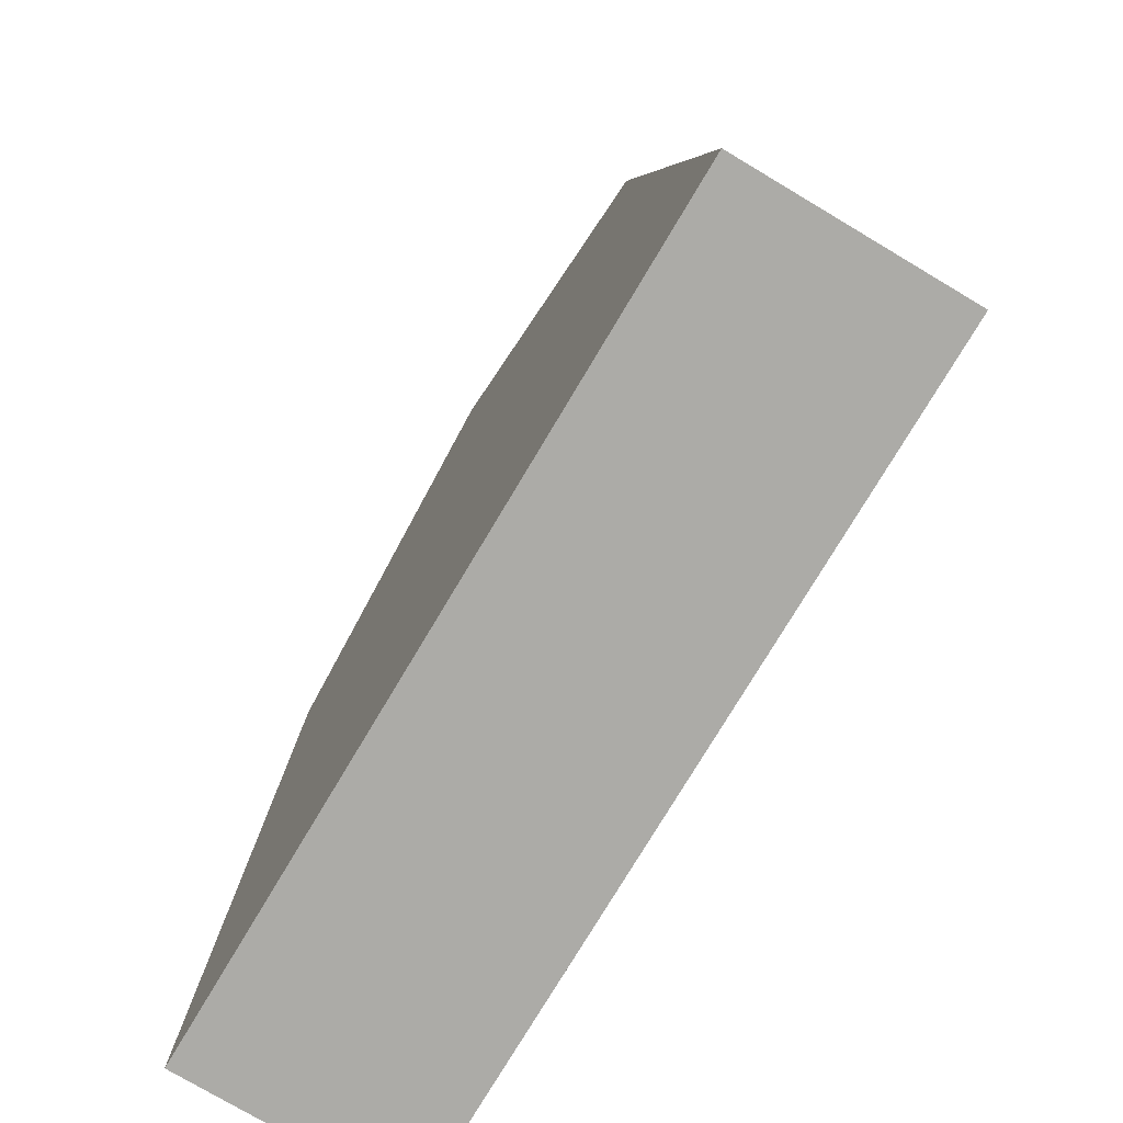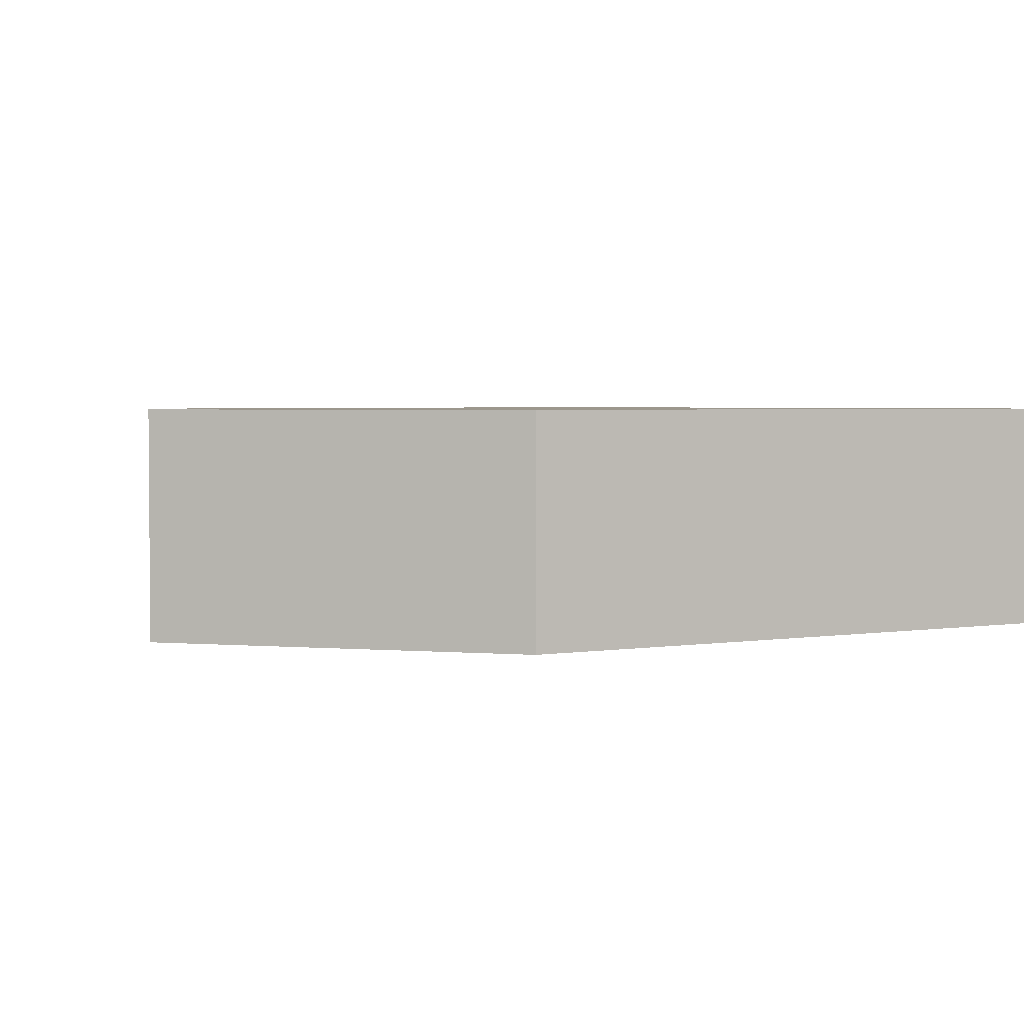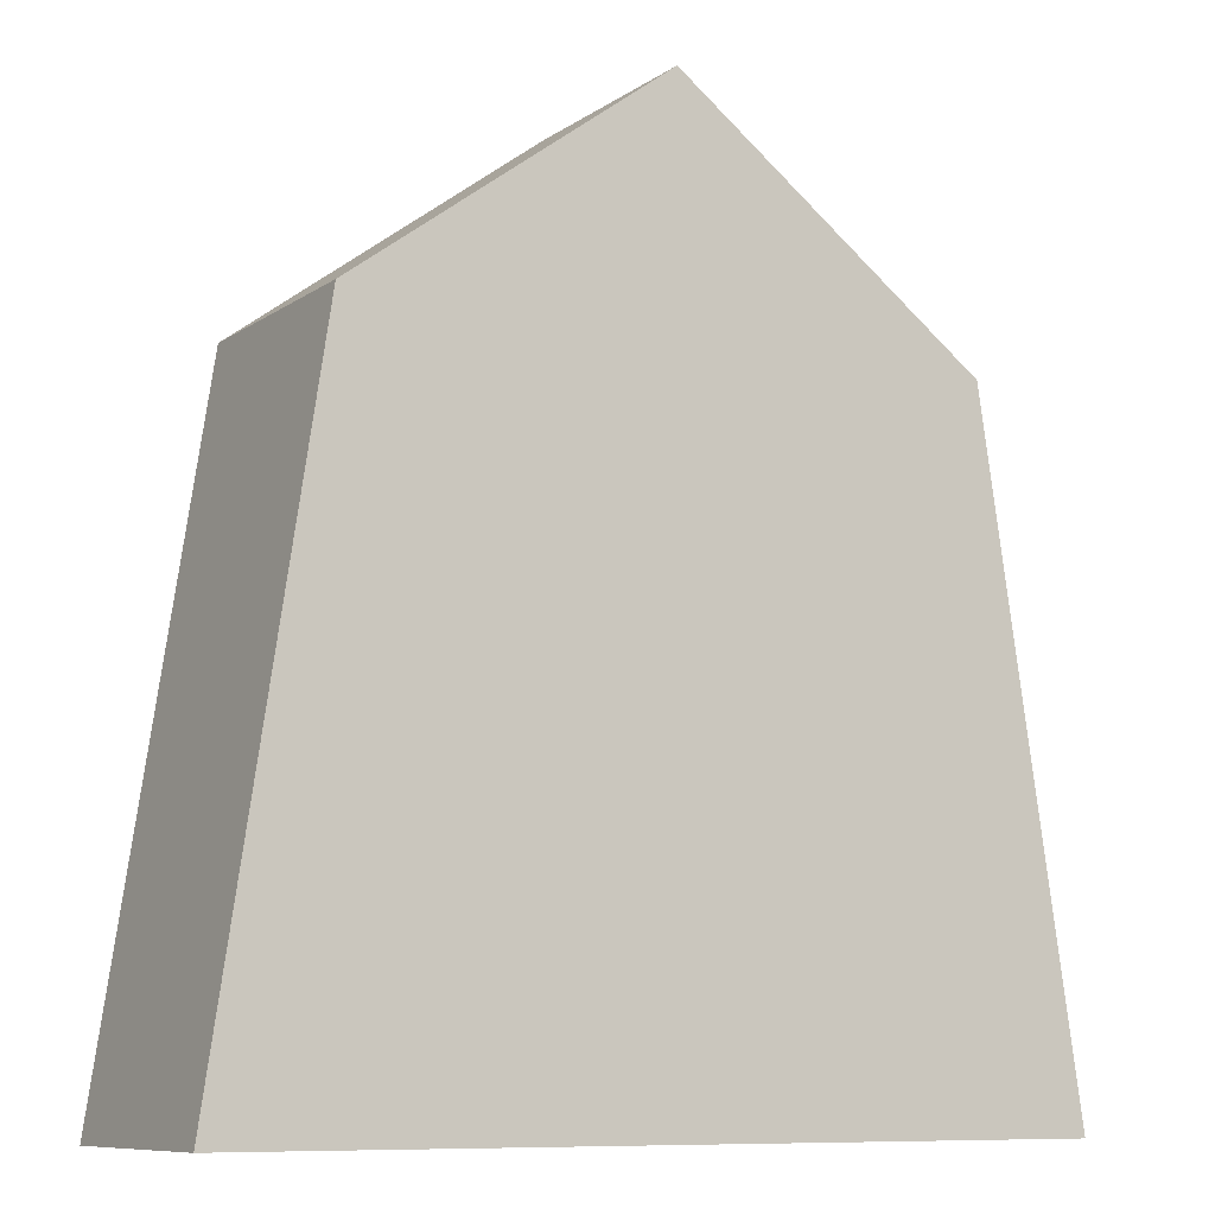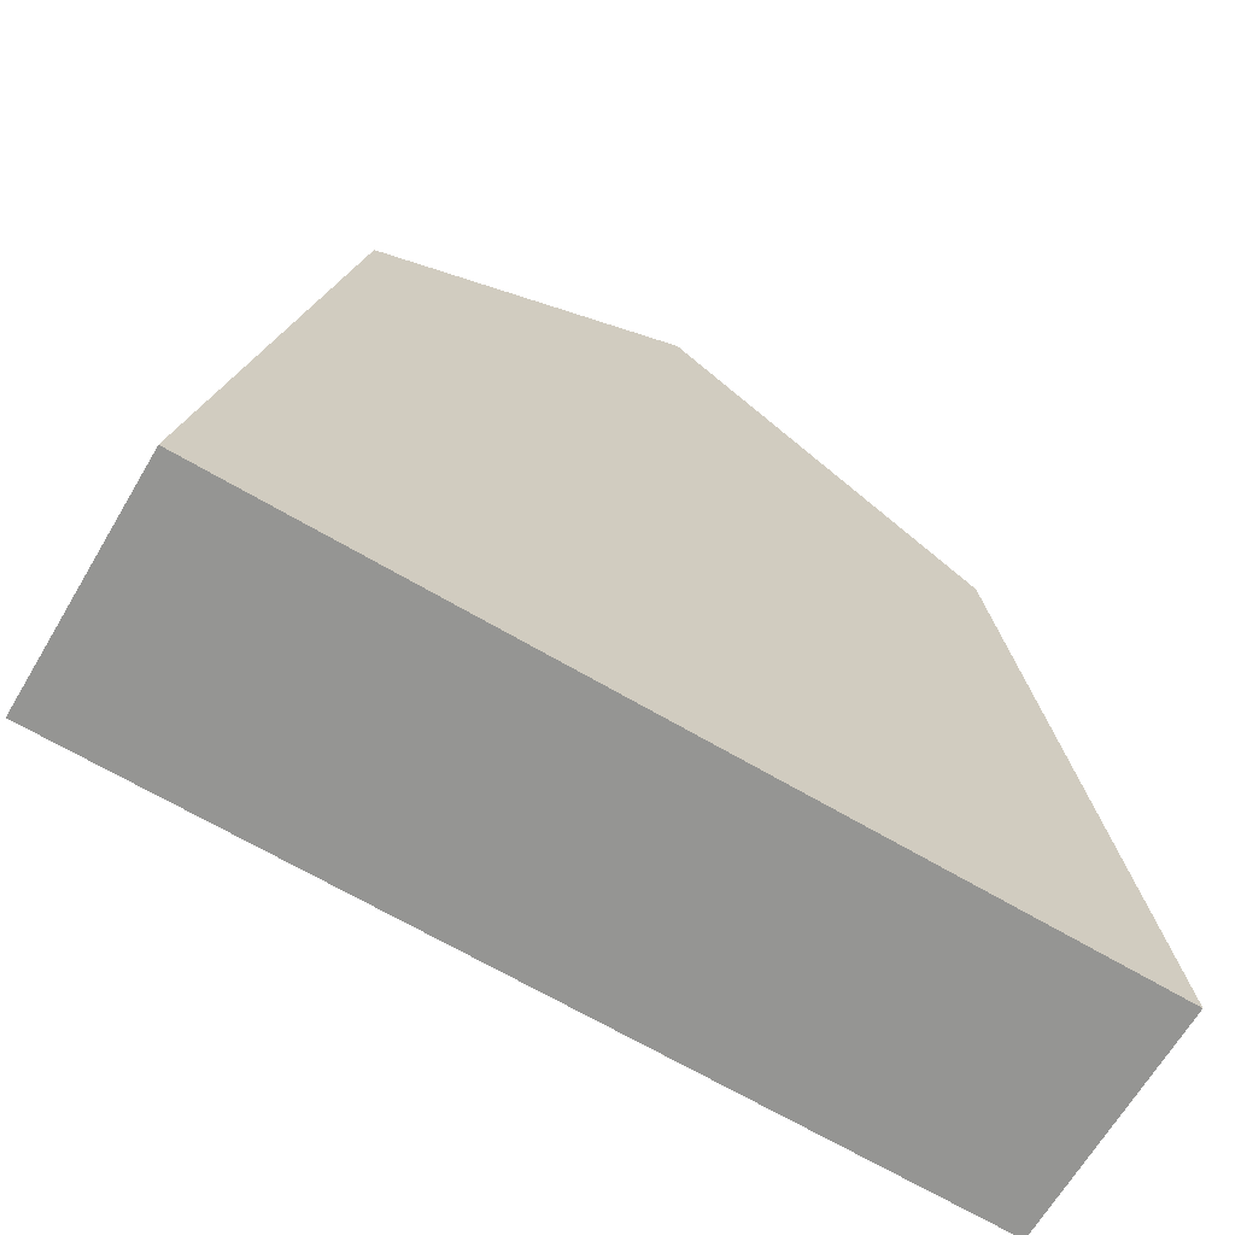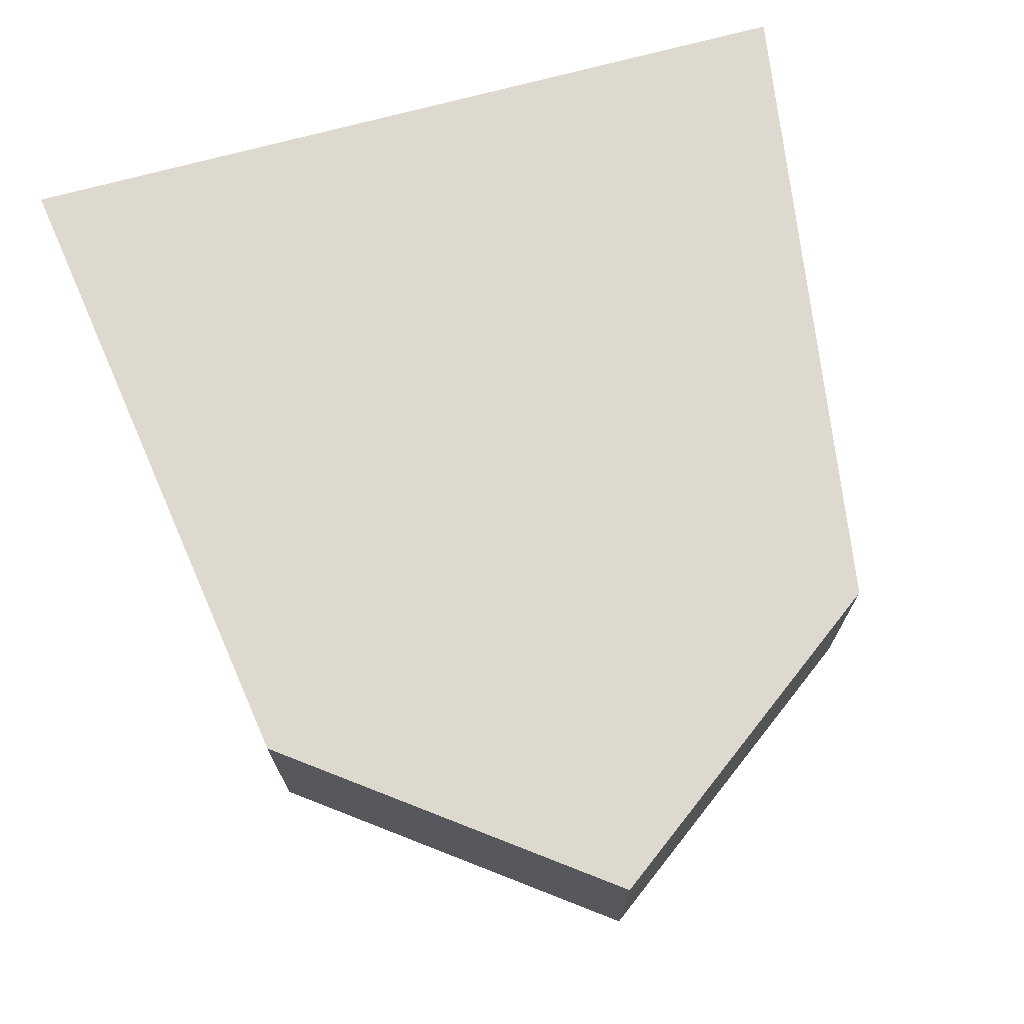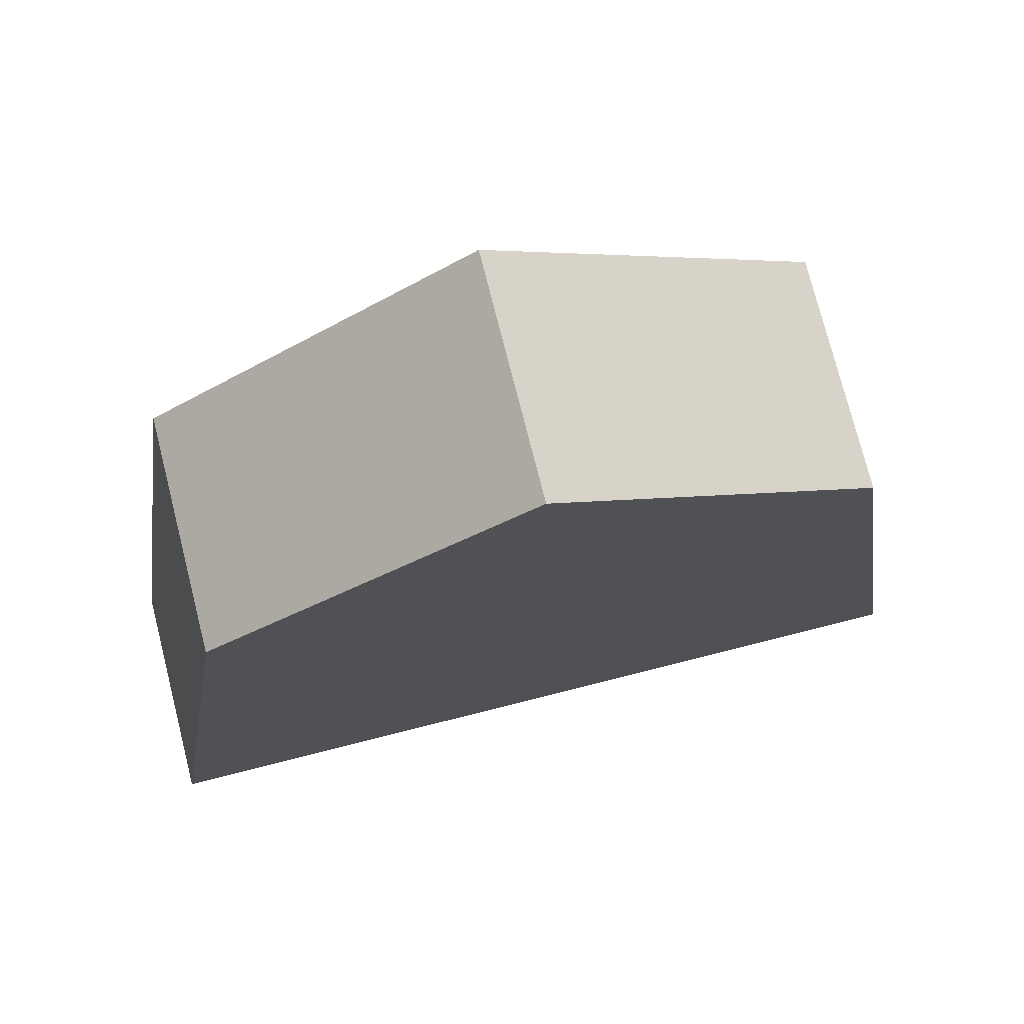
<metadata>
{"format":"obj","ext":"obj","renderer":"f3d","projection":"perspective","resolution":1024,"background":"white","views":[{"elev":-76.2,"azim":-120.8,"up":"+Y"},{"elev":2.9,"azim":-127.7,"up":"+Z"},{"elev":-9.3,"azim":-31.1,"up":"+Y"},{"elev":-67.3,"azim":149.4,"up":"+Y"},{"elev":71.7,"azim":164.9,"up":"+Z"},{"elev":75.3,"azim":-14.2,"up":"+Y"}]}
</metadata>
<code>
o Cube
v 1 2.22 0.3625
v 1.322 0.1114 0.3625
v 1 2.22 -0.3625
v 1.322 0.1114 -0.3625
v -0 0.1114 -0.3625
v 0 2.961 0.3625
v -0 2.961 -0.3625
v 0 0.1114 0.3625
v -1 2.22 0.3625
v -1.322 0.1114 0.3625
v -1 2.22 -0.3625
v -1.322 0.1114 -0.3625
f 5 7 3 4
f 4 3 1 2
f 2 1 6 8
f 4 2 8 5
f 1 3 7 6
f 5 12 11 7
f 12 10 9 11
f 10 8 6 9
f 12 5 8 10
f 9 6 7 11

</code>
